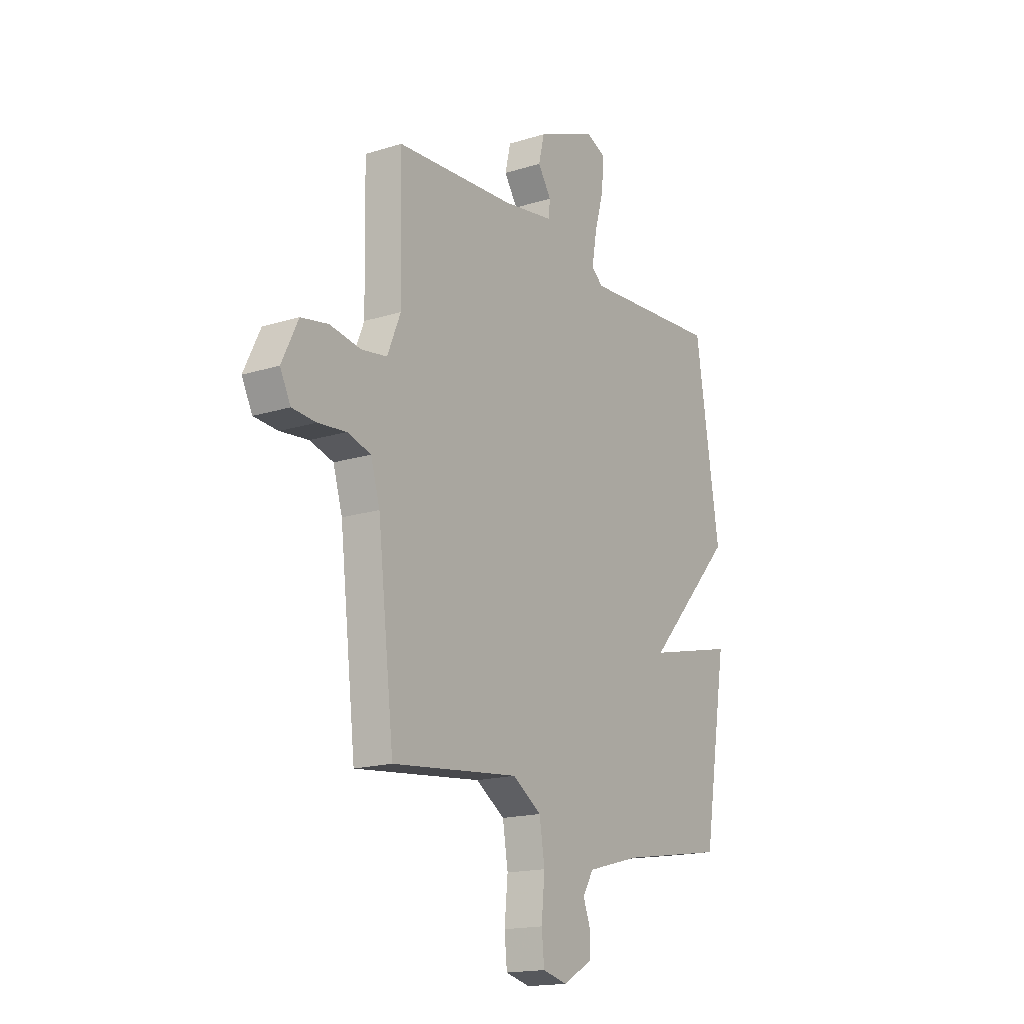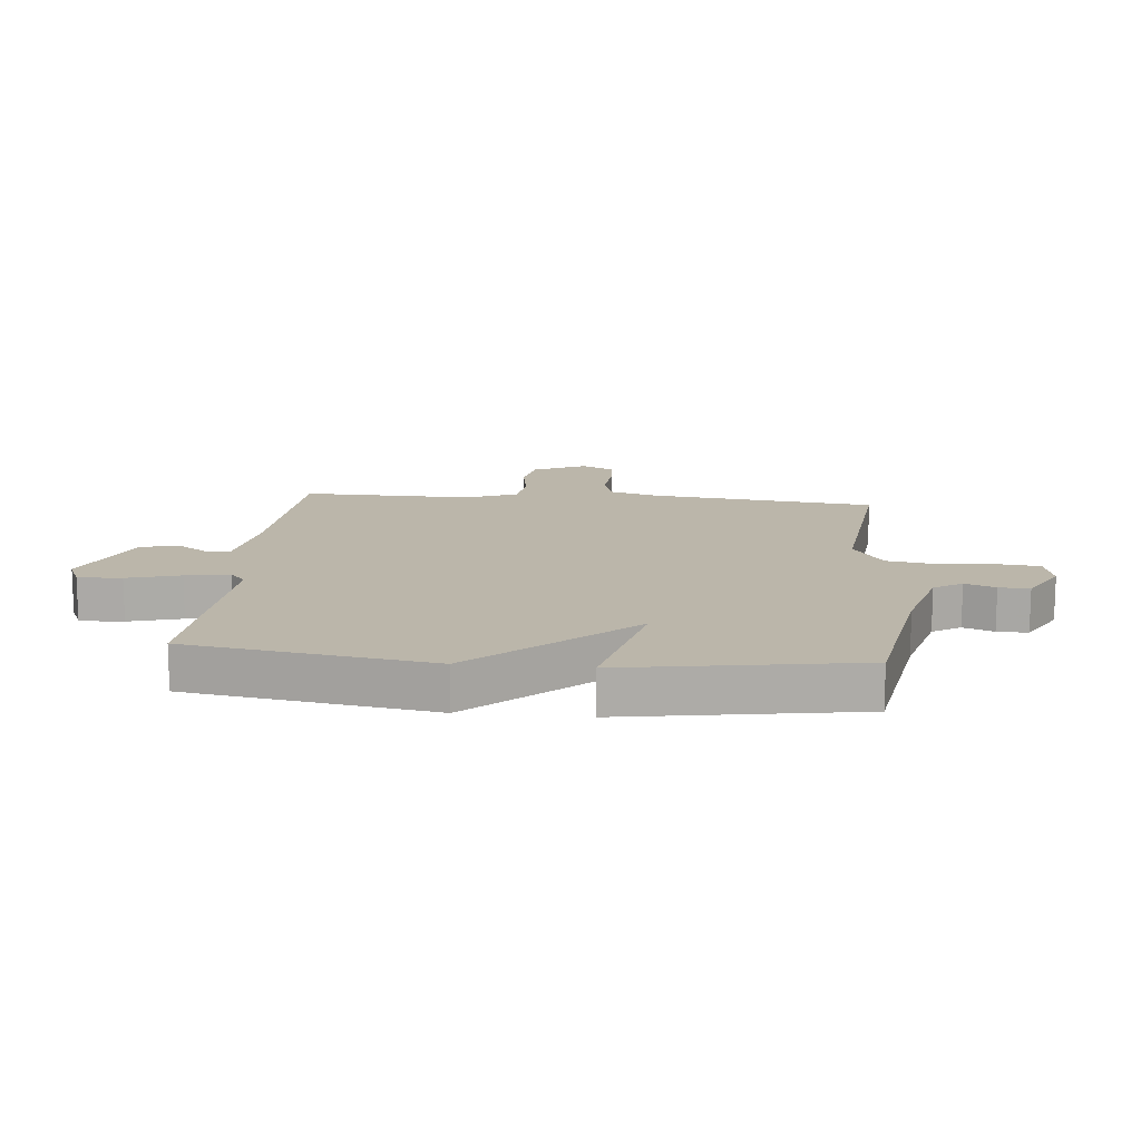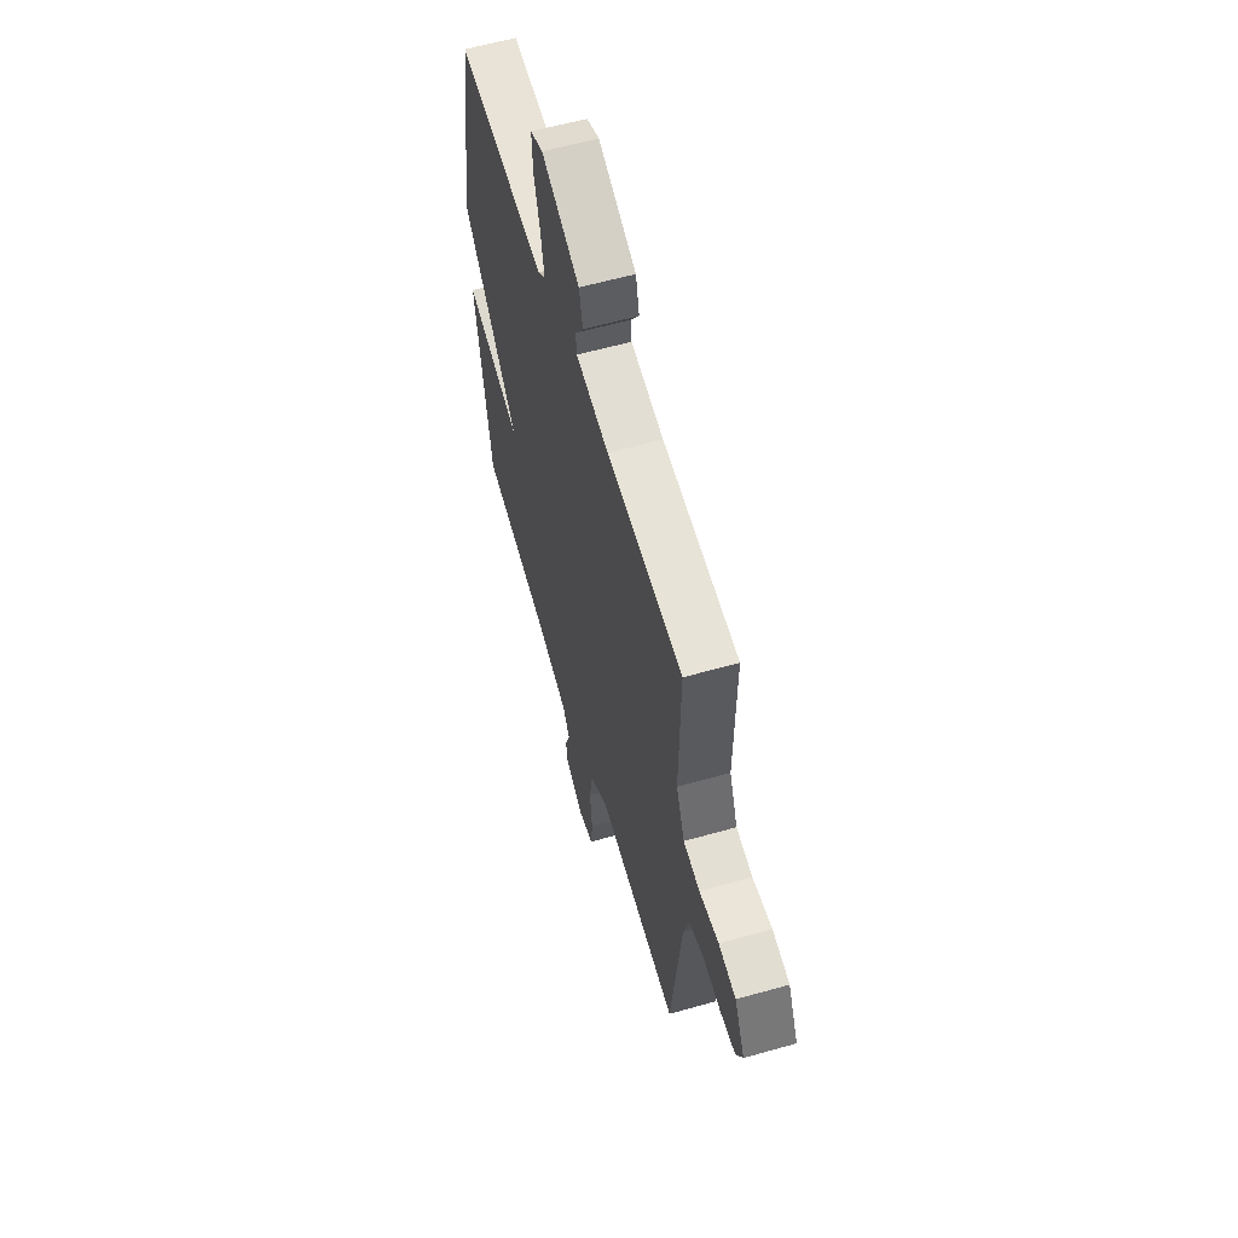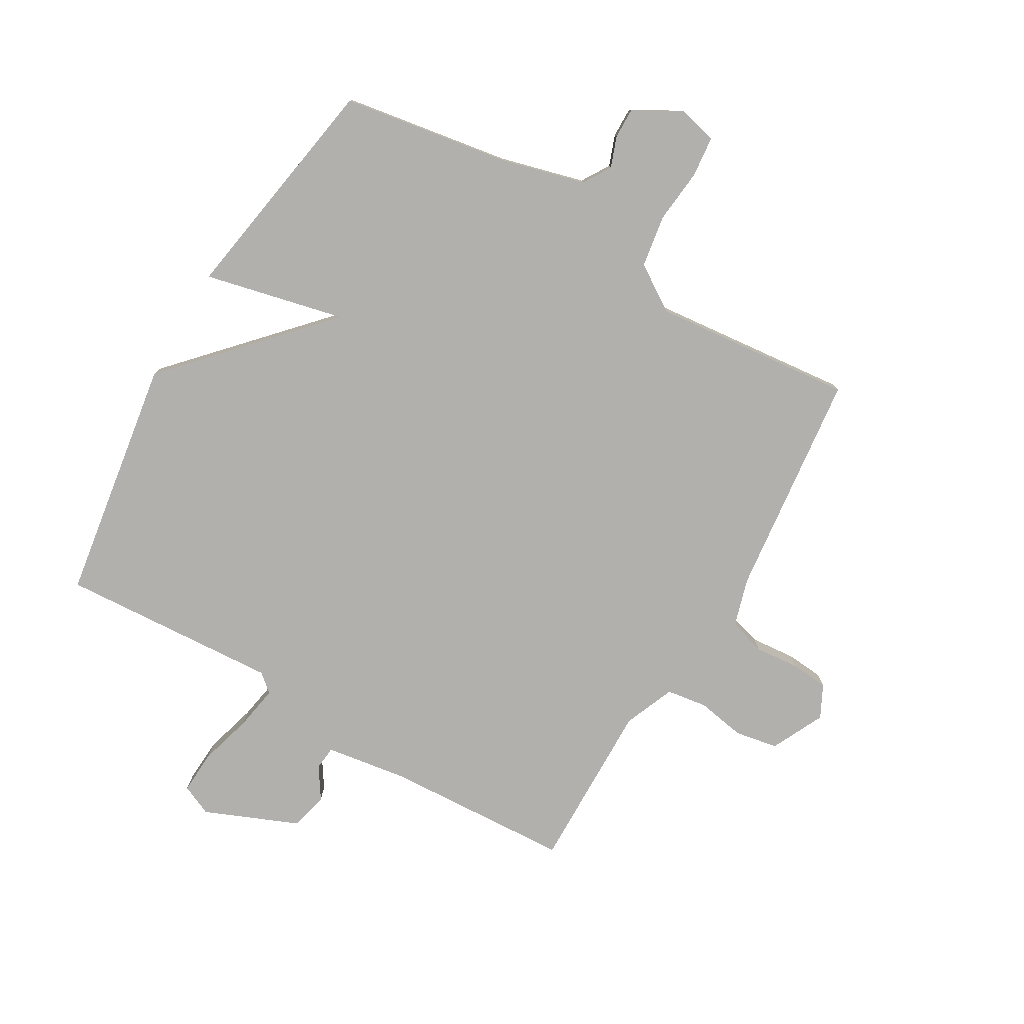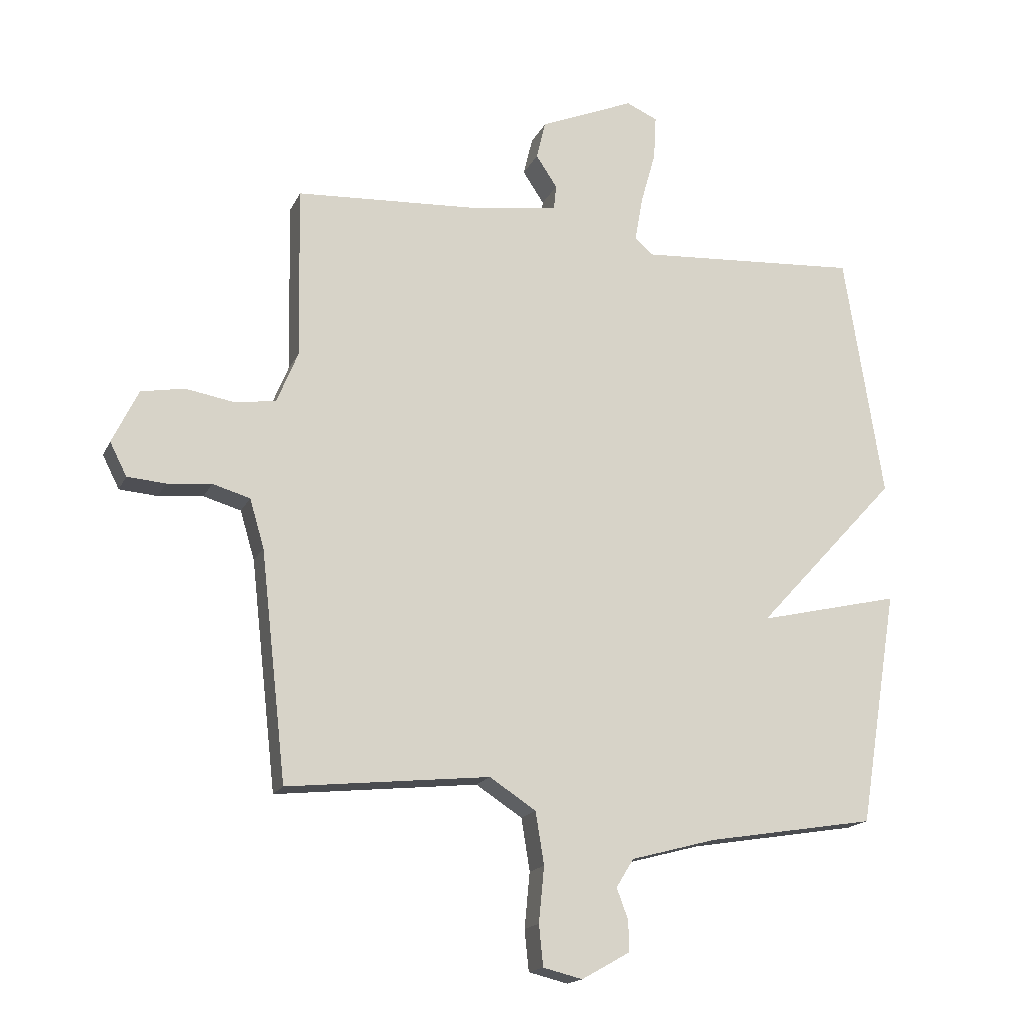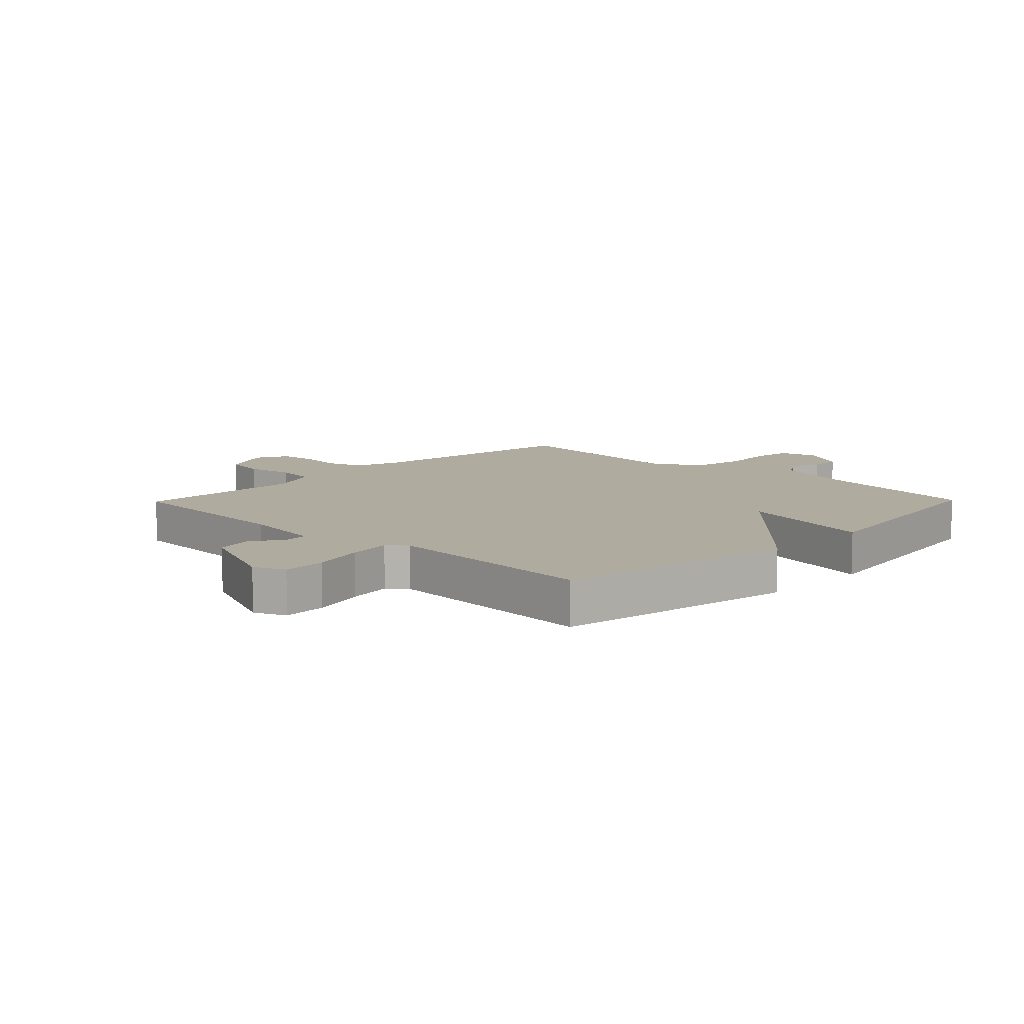
<metadata>
{"format":"obj","ext":"obj","renderer":"f3d","projection":"perspective","resolution":1024,"background":"white","views":[{"elev":-16.9,"azim":-57.7,"up":"+Z"},{"elev":14.0,"azim":95.5,"up":"+Y"},{"elev":59.4,"azim":-106.2,"up":"+Z"},{"elev":-78.7,"azim":149.6,"up":"+Y"},{"elev":-17.0,"azim":-18.6,"up":"+Z"},{"elev":9.7,"azim":44.3,"up":"+Y"}]}
</metadata>
<code>
v -0.5 0.07 0.5
v -0.186 0.07 0.518
v -0.05 0.07 0.539
v -0.046 0.07 0.579
v -0.081 0.07 0.632
v -0.066 0.07 0.695
v 0.091 0.07 0.761
v 0.143 0.07 0.738
v 0.139 0.07 0.665
v 0.114 0.07 0.576
v 0.101 0.07 0.502
v 0.132 0.07 0.476
v 0.5 0.07 0.5
v 0.564 0.07 0.091
v 0.329 0.07 -0.164
v 0.564 0.07 -0.109
v 0.5 0.07 -0.5
v 0.22 0.07 -0.546
v 0.079 0.07 -0.584
v 0.05 0.07 -0.631
v 0.069 0.07 -0.682
v 0.07 0.07 -0.733
v -0.01 0.07 -0.778
v -0.075 0.07 -0.762
v -0.082 0.07 -0.694
v -0.073 0.07 -0.602
v -0.087 0.07 -0.515
v -0.164 0.07 -0.465
v -0.5 0.07 -0.5
v -0.543 0.07 -0.121
v -0.567 0.07 -0.04
v -0.629 0.07 -0.022
v -0.703 0.07 -0.029
v -0.766 0.07 -0.024
v -0.794 0.07 0.031
v -0.751 0.07 0.12
v -0.679 0.07 0.133
v -0.598 0.07 0.119
v -0.53 0.07 0.129
v -0.495 0.07 0.214
v -0.5 0 0.5
v -0.186 0 0.518
v -0.05 0 0.539
v -0.046 0 0.579
v -0.081 0 0.632
v -0.066 0 0.695
v 0.091 0 0.761
v 0.143 0 0.738
v 0.139 0 0.665
v 0.114 0 0.576
v 0.101 0 0.502
v 0.132 0 0.476
v 0.5 0 0.5
v 0.564 0 0.091
v 0.329 0 -0.164
v 0.564 0 -0.109
v 0.5 0 -0.5
v 0.22 0 -0.546
v 0.079 0 -0.584
v 0.05 0 -0.631
v 0.069 0 -0.682
v 0.07 0 -0.733
v -0.01 0 -0.778
v -0.075 0 -0.762
v -0.082 0 -0.694
v -0.073 0 -0.602
v -0.087 0 -0.515
v -0.164 0 -0.465
v -0.5 0 -0.5
v -0.543 0 -0.121
v -0.567 0 -0.04
v -0.629 0 -0.022
v -0.703 0 -0.029
v -0.766 0 -0.024
v -0.794 0 0.031
v -0.751 0 0.12
v -0.679 0 0.133
v -0.598 0 0.119
v -0.53 0 0.129
v -0.495 0 0.214
f 36 37 38
f 35 36 38
f 34 35 38
f 33 34 38
f 32 33 38
f 31 32 38 39
f 30 31 39 40
f 28 29 30 40
f 24 25 26
f 23 24 26
f 22 23 26
f 21 22 26
f 20 21 26
f 19 20 26 27
f 40 1 2
f 28 40 2
f 27 28 2
f 19 27 2
f 18 19 2
f 12 13 14 15
f 11 12 15
f 8 9 10
f 7 8 10
f 6 7 10
f 5 6 10
f 4 5 10
f 3 4 10 11
f 2 3 11 15
f 15 16 17 18
f 2 15 18
f 78 77 76
f 78 76 75
f 78 75 74
f 78 74 73
f 78 73 72
f 79 78 72 71
f 80 79 71 70
f 80 70 69 68
f 66 65 64
f 66 64 63
f 66 63 62
f 66 62 61
f 66 61 60
f 67 66 60 59
f 42 41 80
f 42 80 68
f 42 68 67
f 42 67 59
f 42 59 58
f 55 54 53 52
f 55 52 51
f 50 49 48
f 50 48 47
f 50 47 46
f 50 46 45
f 50 45 44
f 51 50 44 43
f 55 51 43 42
f 58 57 56 55
f 58 55 42
f 1 41 42 2
f 2 42 43 3
f 3 43 44 4
f 4 44 45 5
f 5 45 46 6
f 6 46 47 7
f 7 47 48 8
f 8 48 49 9
f 9 49 50 10
f 10 50 51 11
f 11 51 52 12
f 12 52 53 13
f 13 53 54 14
f 14 54 55 15
f 15 55 56 16
f 16 56 57 17
f 17 57 58 18
f 18 58 59 19
f 19 59 60 20
f 20 60 61 21
f 21 61 62 22
f 22 62 63 23
f 23 63 64 24
f 24 64 65 25
f 25 65 66 26
f 26 66 67 27
f 27 67 68 28
f 28 68 69 29
f 29 69 70 30
f 30 70 71 31
f 31 71 72 32
f 32 72 73 33
f 33 73 74 34
f 34 74 75 35
f 35 75 76 36
f 36 76 77 37
f 37 77 78 38
f 38 78 79 39
f 39 79 80 40
f 40 80 41 1

</code>
